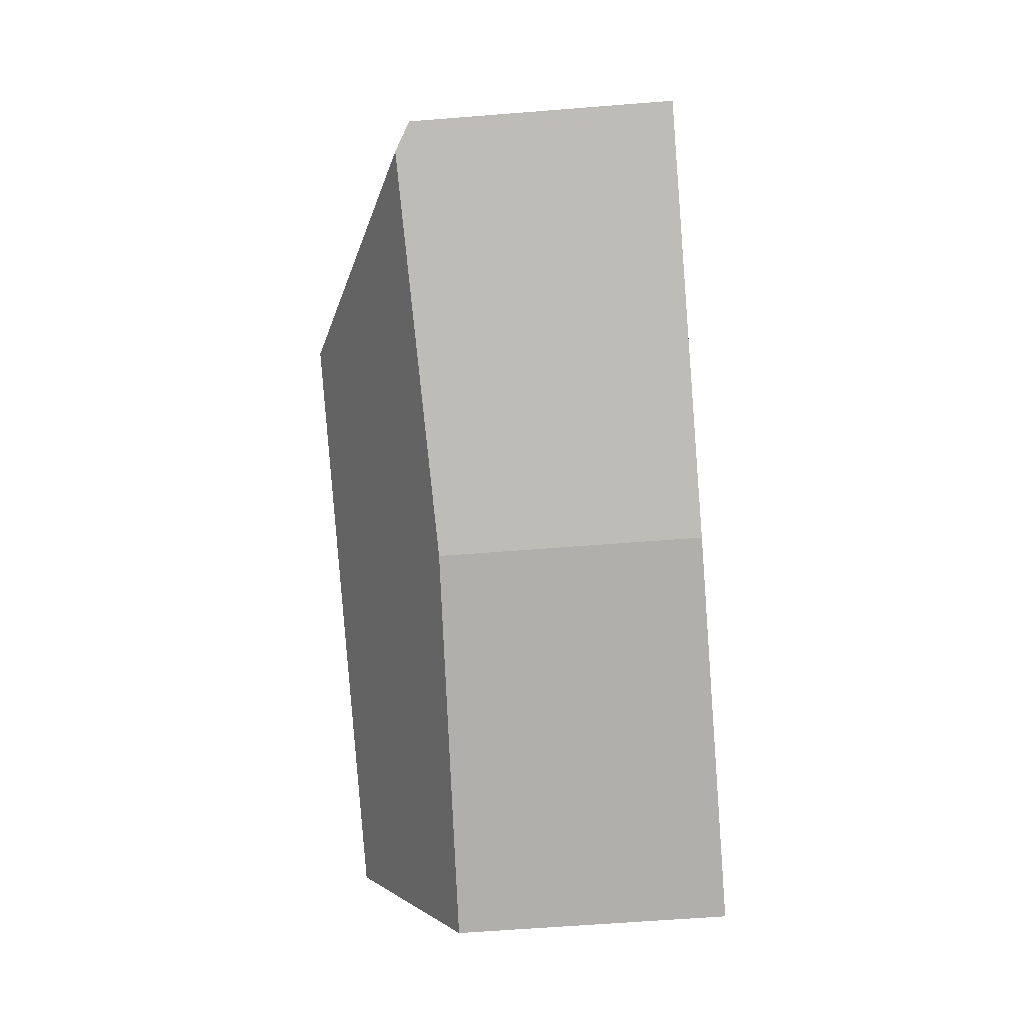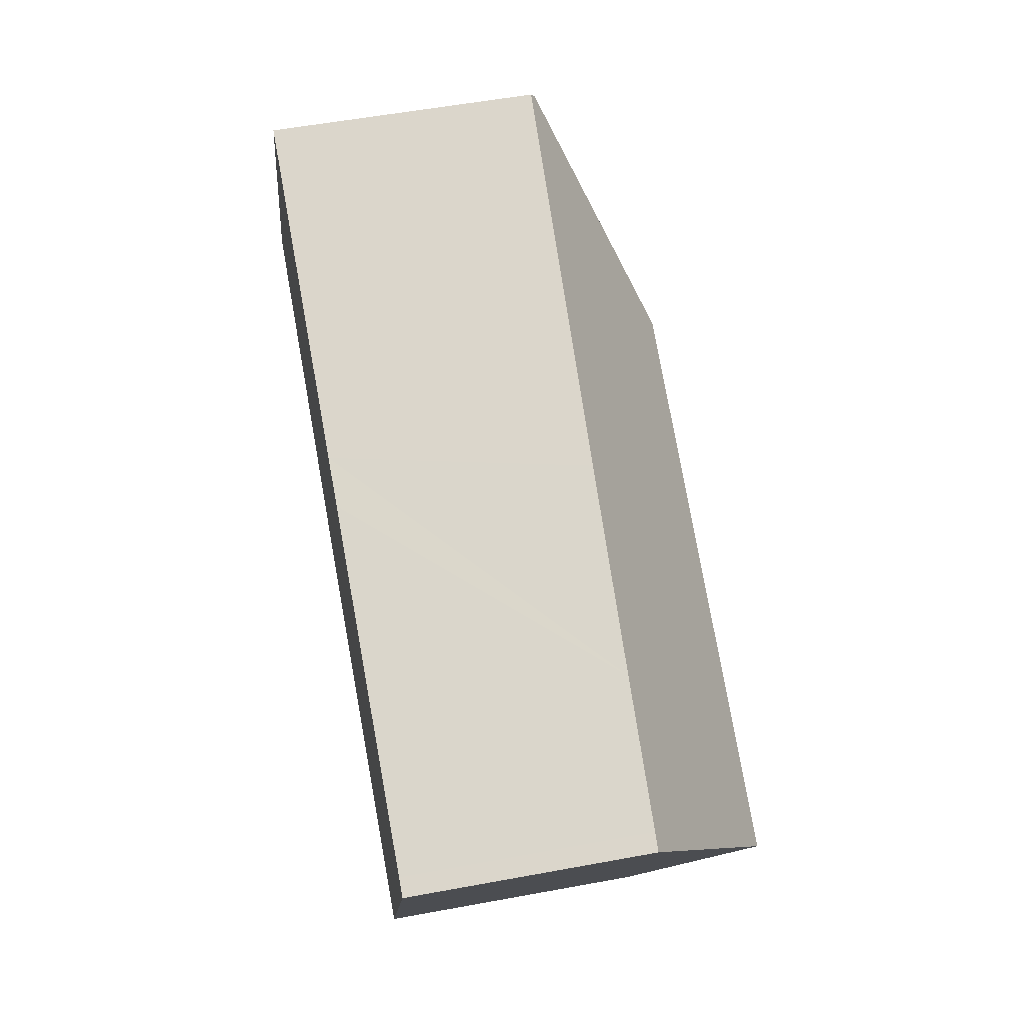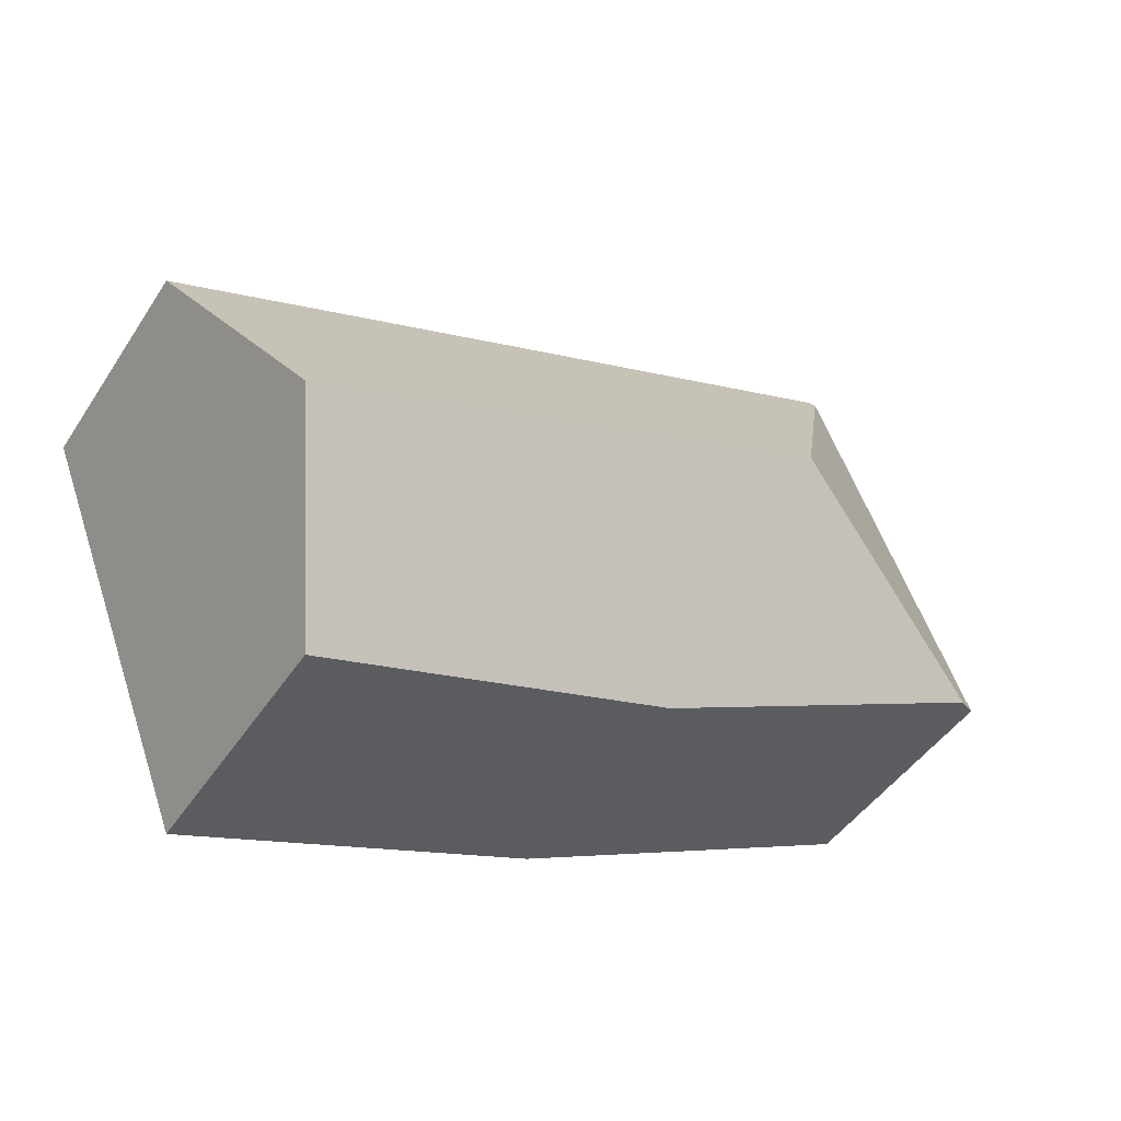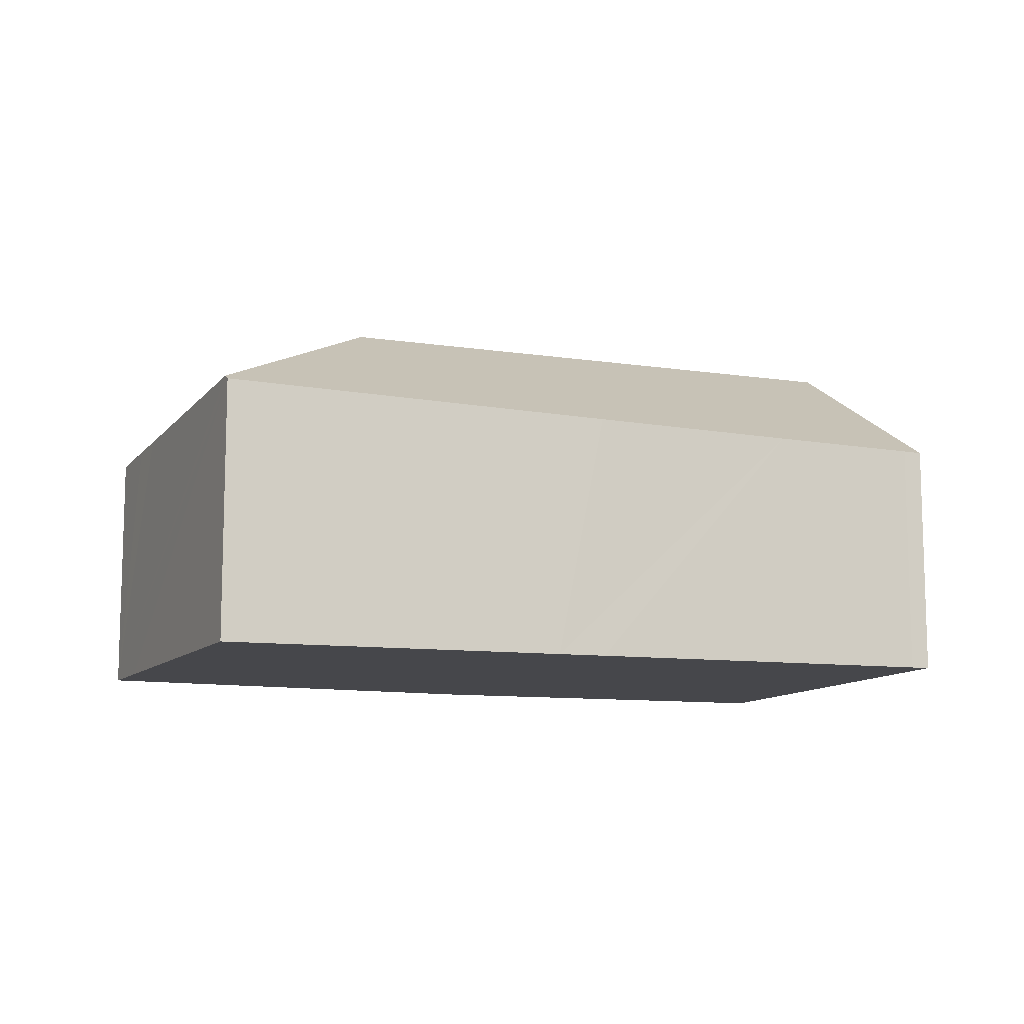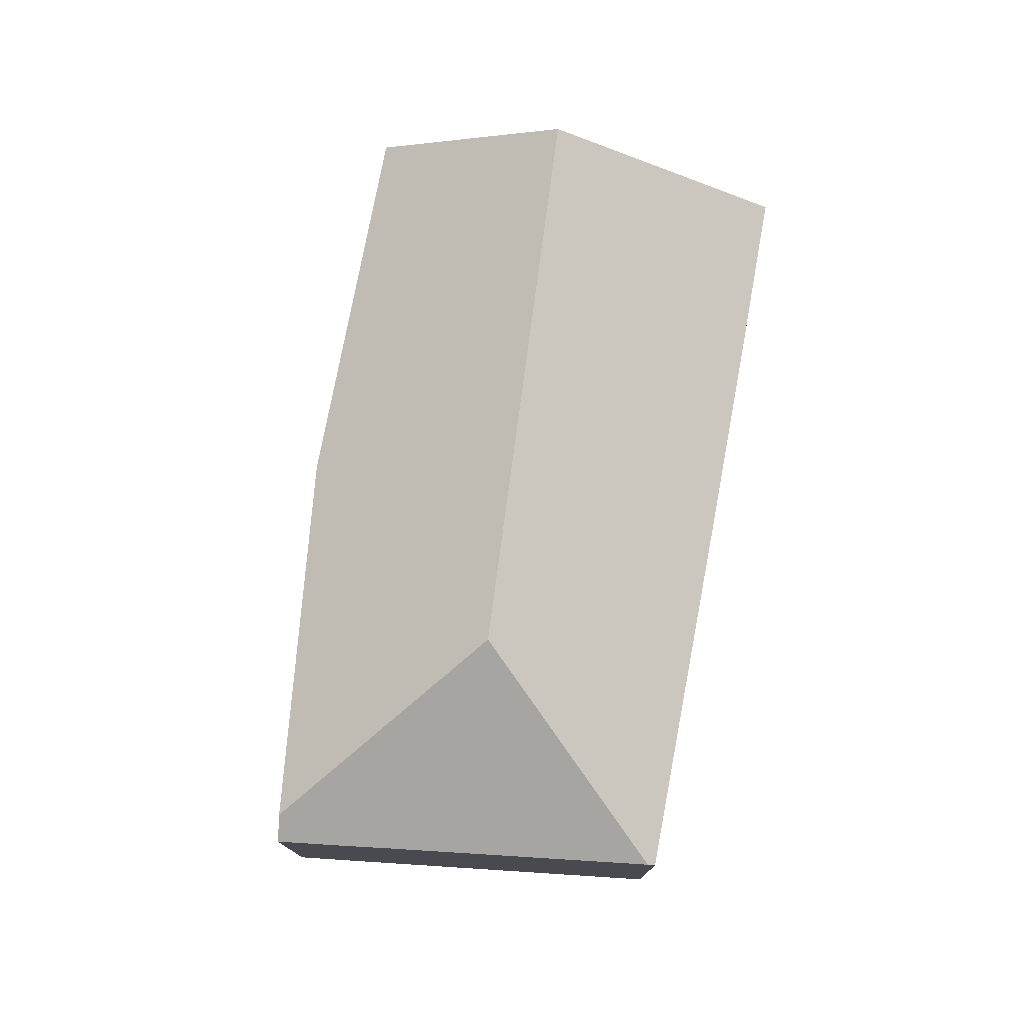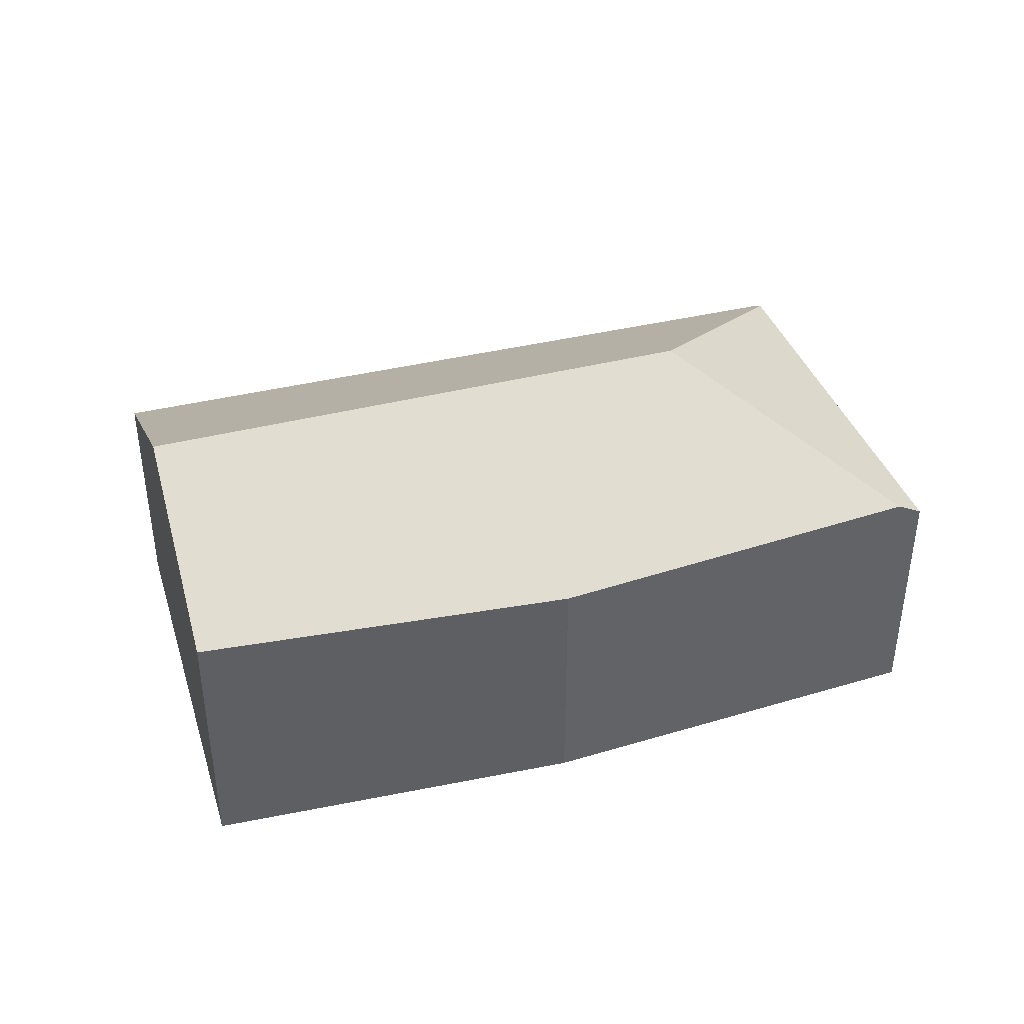
<metadata>
{"format":"obj","ext":"obj","renderer":"f3d","projection":"perspective","resolution":1024,"background":"white","views":[{"elev":-59.8,"azim":-85.3,"up":"+Z"},{"elev":55.6,"azim":79.0,"up":"+Z"},{"elev":-45.9,"azim":148.6,"up":"+Z"},{"elev":-10.7,"azim":1.1,"up":"+Y"},{"elev":76.4,"azim":-60.3,"up":"+Y"},{"elev":40.7,"azim":-175.0,"up":"+Y"}]}
</metadata>
<code>
v  6.694 8.949 2.335
v  1.254 6.035 2.562
v  4.103 6.314 8.41
v  0.581 6.273 -0.273
v  0.753 5.984 1.547
v  0.274 5.937 0.563
v  0.016 5.92 -0.007
v  0 5.91 3.619e-16
v  0.043 5.937 -0.02
v  21.22 5.937 2.16
v  20.99 5.654 2.793
v  21.41 5.639 2.648
v  19.26 8.949 -2.78
v  17.7 5.749 3.95
v  13.05 5.898 5.558
v  11.96 5.936 5.93
v  6.288 6.134 7.862
v  4.185 6.208 8.578
v  8.883 5.994 -4.185
v  17.53 6.293 -7.136
v  0.016 4.286e-19 -0.007
v  0 0 0
v  8.883 2.563e-16 -4.185
v  0.581 1.672e-17 -0.273
v  0.043 1.225e-18 -0.02
v  0.274 -3.447e-17 0.563
v  0.753 -9.473e-17 1.547
v  4.185 -5.253e-16 8.578
v  4.103 -5.15e-16 8.41
v  1.254 -1.569e-16 2.562
v  6.288 -4.814e-16 7.862
v  11.96 -3.631e-16 5.93
v  13.05 -3.403e-16 5.558
v  17.7 -2.419e-16 3.95
v  20.99 -1.71e-16 2.793
v  21.41 -1.621e-16 2.648
v  21.22 -1.323e-16 2.16
v  19.26 1.702e-16 -2.78
v  17.53 4.37e-16 -7.136
g defaultobject
f 1 2 3
f 2 1 4
f 2 4 5
f 5 4 6
f 6 4 7
f 6 7 8
f 7 4 9
f 10 11 12
f 11 10 13
f 11 13 14
f 14 13 1
f 14 1 15
f 15 1 16
f 16 1 17
f 17 1 3
f 17 3 18
f 19 13 20
f 13 19 1
f 1 19 4
f 21 8 7
f 8 21 22
f 23 4 19
f 4 23 24
f 4 24 9
f 9 24 7
f 7 24 21
f 21 24 25
f 22 6 8
f 6 22 5
f 5 22 2
f 2 22 3
f 3 22 18
f 18 22 26
f 18 26 27
f 18 27 28
f 28 27 29
f 29 27 30
f 28 17 18
f 17 28 16
f 16 28 31
f 16 31 32
f 16 32 15
f 15 32 14
f 14 32 33
f 14 33 34
f 14 34 11
f 11 34 35
f 11 35 12
f 12 35 36
f 36 10 12
f 10 36 13
f 13 36 20
f 20 36 37
f 20 37 38
f 20 38 39
f 39 19 20
f 19 39 23
f 35 37 36
f 37 35 38
f 38 35 34
f 38 34 39
f 39 34 33
f 39 33 23
f 23 33 32
f 23 32 31
f 23 31 24
f 24 31 28
f 24 28 29
f 24 29 30
f 24 30 27
f 24 27 26
f 24 26 25
f 25 26 21
f 21 26 22

</code>
